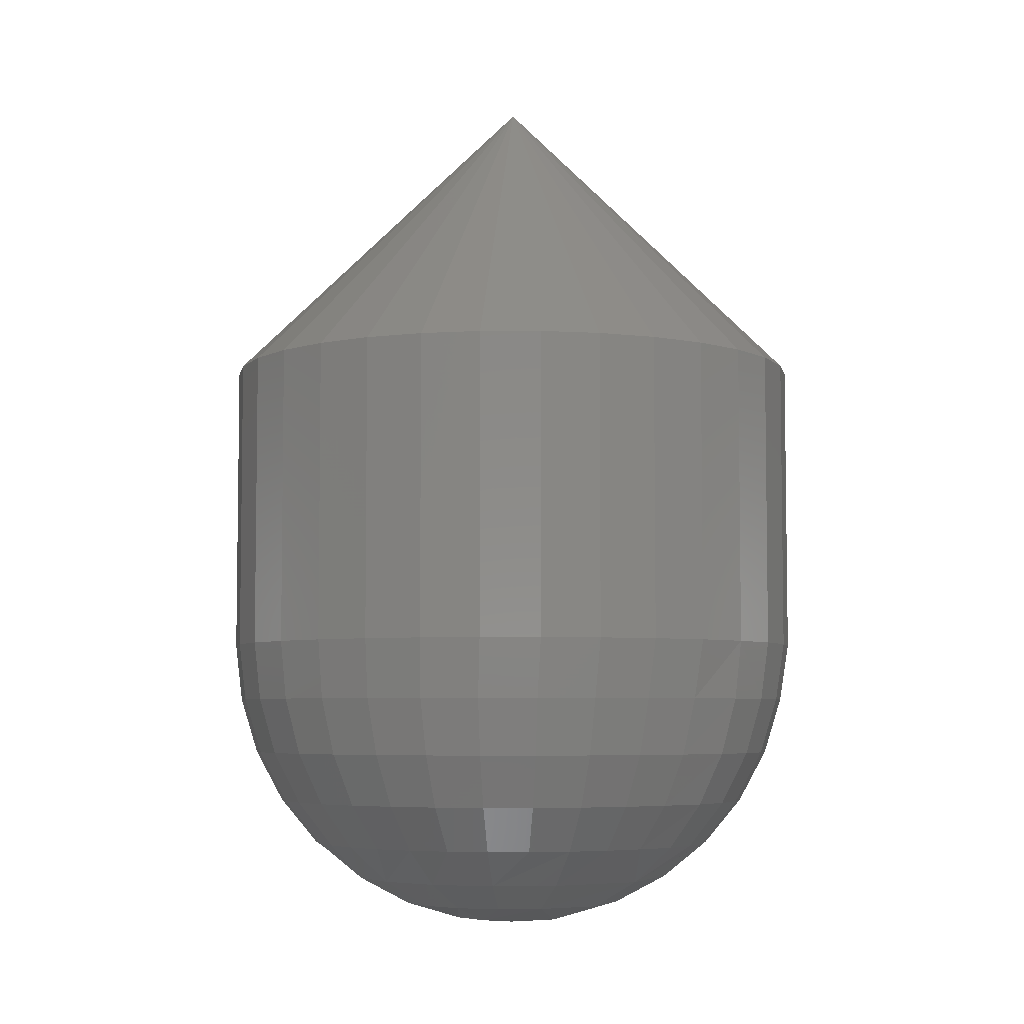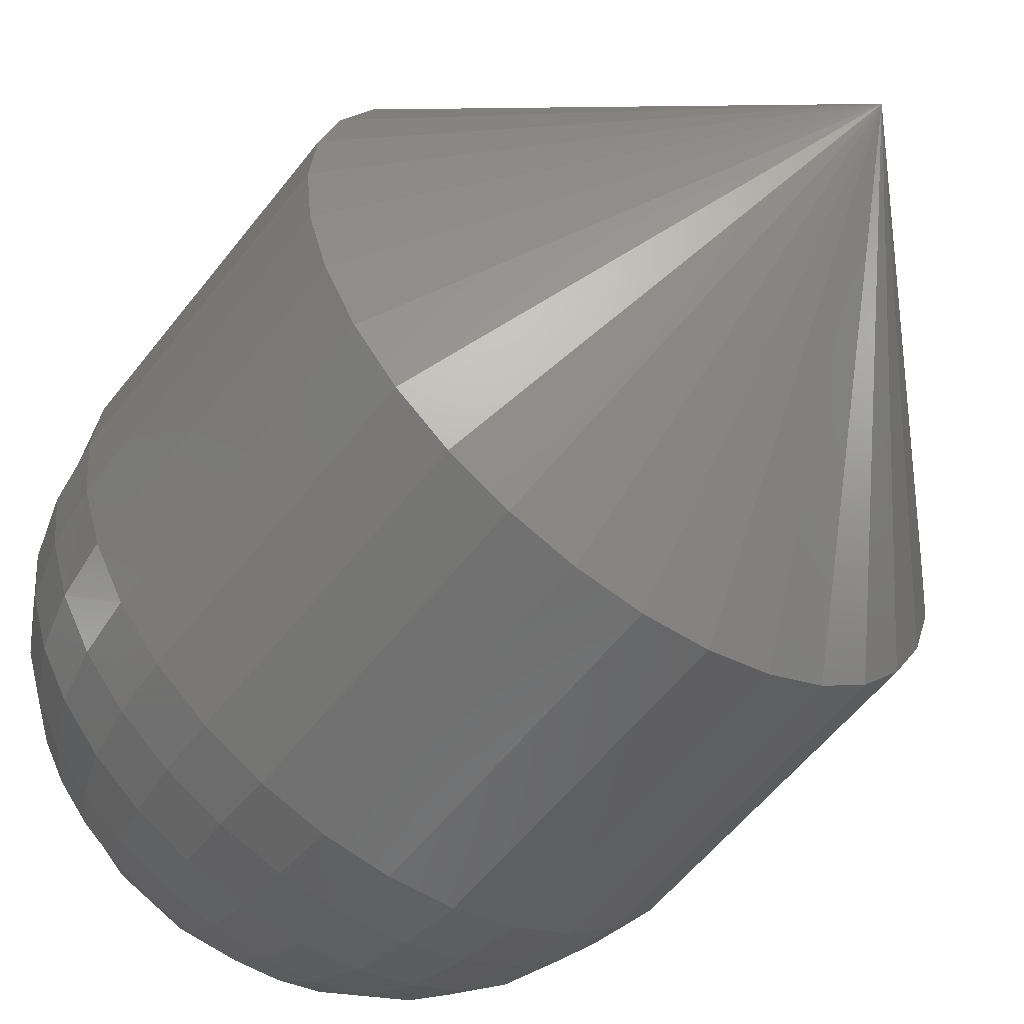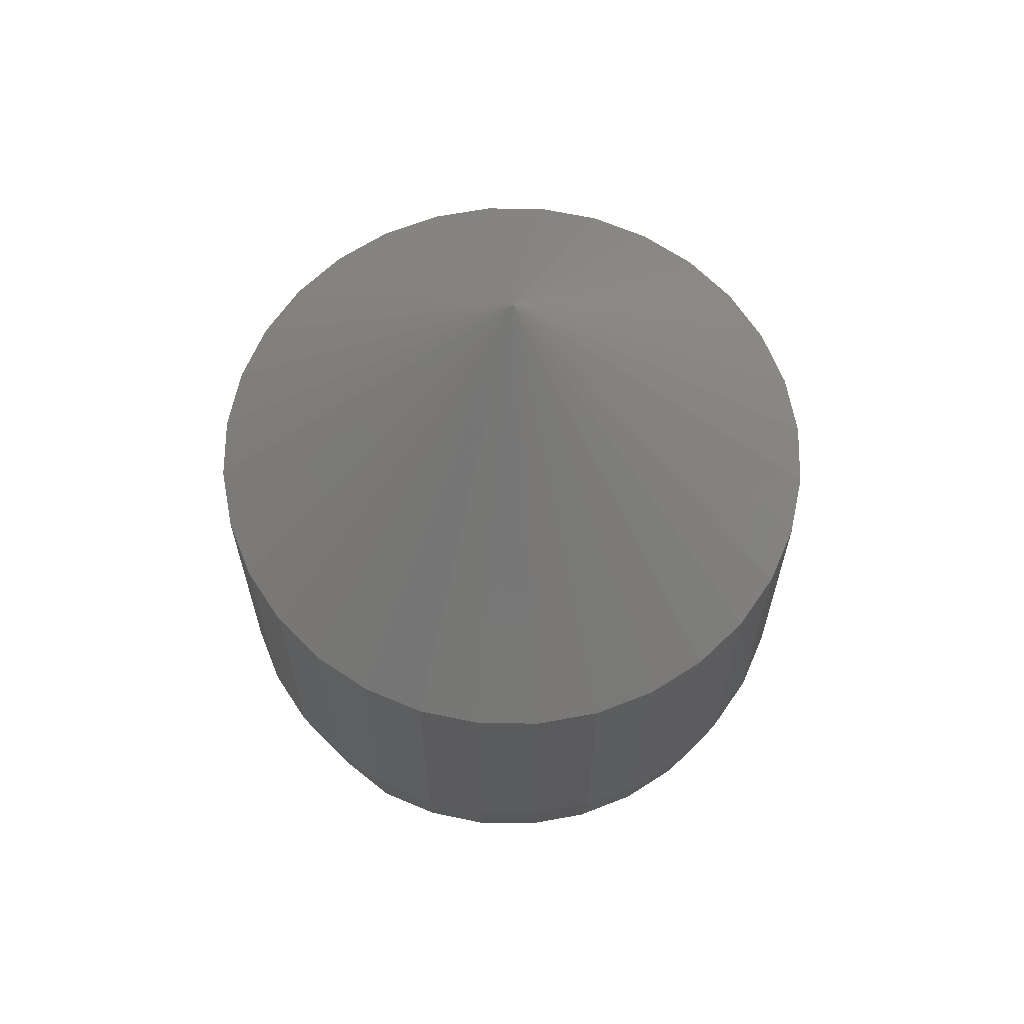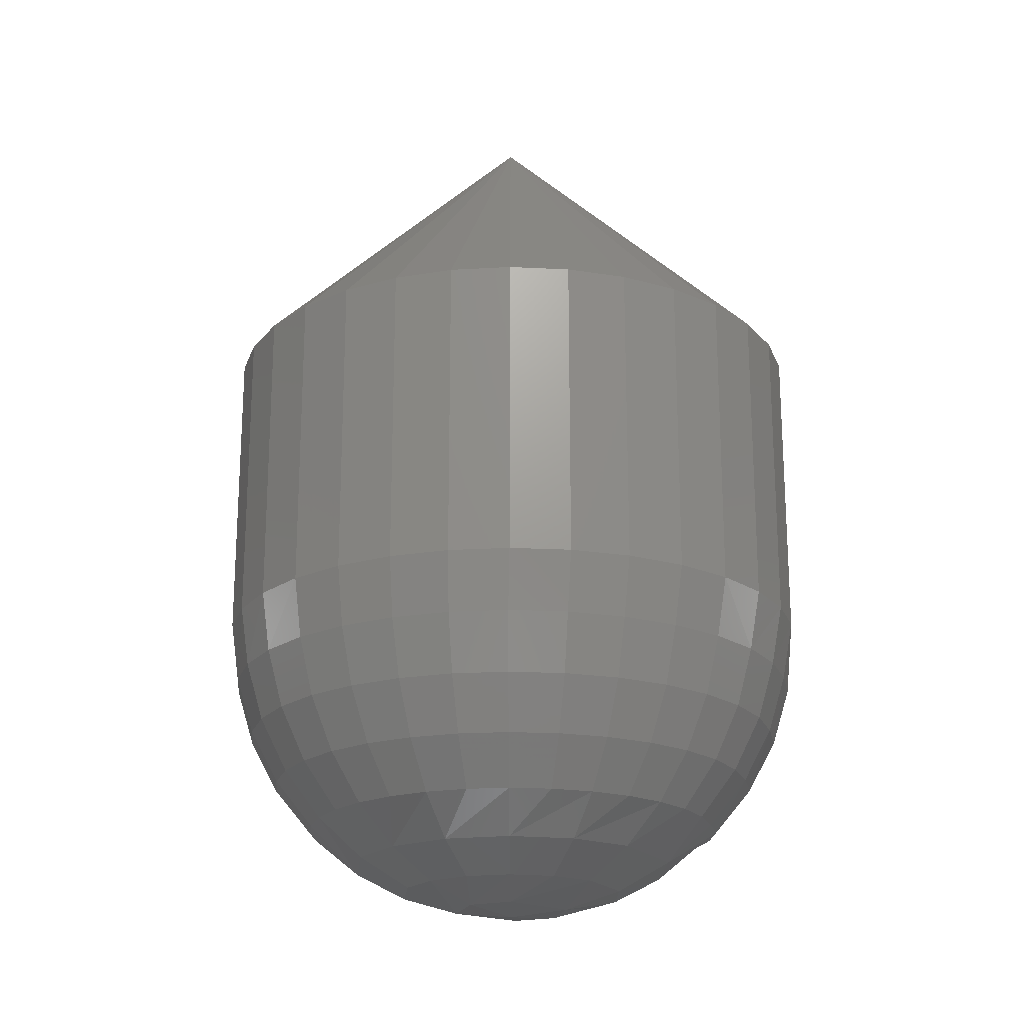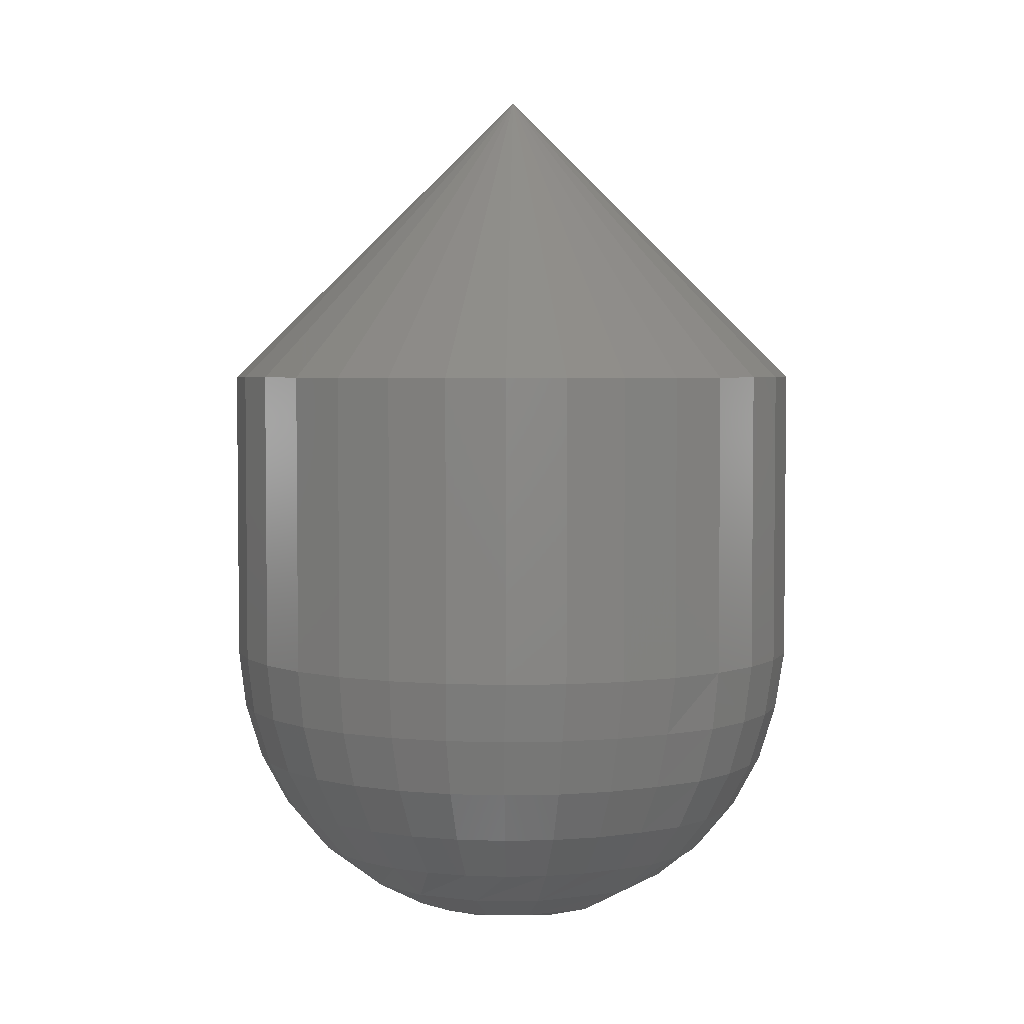
<metadata>
{"format":"stl","ext":"stl","renderer":"f3d","projection":"perspective","resolution":1024,"background":"white","views":[{"elev":-5.4,"azim":-140.3,"up":"+Z"},{"elev":-56.0,"azim":-37.1,"up":"+Y"},{"elev":64.9,"azim":130.1,"up":"+Z"},{"elev":-20.5,"azim":11.7,"up":"+Z"},{"elev":3.7,"azim":-133.9,"up":"+Z"}]}
</metadata>
<code>
# stl→obj: 228 verts, 452 faces
v 0.75 0.7421 0.007812
v 0.75 0.7421 0.01562
v 0.7498 0.7406 0.007812
v 0.7498 0.7406 0.01562
v 0.7494 0.7391 0.007812
v 0.7494 0.7391 0.01562
v 0.7487 0.7377 0.007812
v 0.7487 0.7377 0.01562
v 0.7477 0.7365 0.007812
v 0.7477 0.7365 0.01562
v 0.7465 0.7355 0.007812
v 0.7465 0.7355 0.01562
v 0.7451 0.7348 0.007812
v 0.7451 0.7348 0.01562
v 0.7436 0.7344 0.007812
v 0.7436 0.7344 0.01562
v 0.7421 0.7342 0.007812
v 0.7421 0.7342 0.01562
v 0.7406 0.7344 0.007812
v 0.7406 0.7344 0.01562
v 0.7391 0.7348 0.007812
v 0.7391 0.7348 0.01562
v 0.7377 0.7355 0.007812
v 0.7377 0.7355 0.01562
v 0.7365 0.7365 0.007812
v 0.7365 0.7365 0.01562
v 0.7355 0.7377 0.007812
v 0.7355 0.7377 0.01562
v 0.7348 0.7391 0.007812
v 0.7348 0.7391 0.01562
v 0.7344 0.7406 0.007812
v 0.7344 0.7406 0.01562
v 0.7342 0.7421 0.007812
v 0.7342 0.7421 0.01562
v 0.7344 0.7436 0.007812
v 0.7344 0.7436 0.01562
v 0.7348 0.7451 0.007812
v 0.7348 0.7451 0.01562
v 0.7355 0.7465 0.007812
v 0.7355 0.7465 0.01562
v 0.7365 0.7477 0.007812
v 0.7365 0.7477 0.01562
v 0.7377 0.7487 0.007812
v 0.7377 0.7487 0.01562
v 0.7391 0.7494 0.007812
v 0.7391 0.7494 0.01562
v 0.7406 0.7498 0.007812
v 0.7406 0.7498 0.01562
v 0.7421 0.75 0.007812
v 0.7421 0.75 0.01562
v 0.7436 0.7498 0.007812
v 0.7436 0.7498 0.01562
v 0.7451 0.7494 0.007812
v 0.7451 0.7494 0.01562
v 0.7465 0.7487 0.007812
v 0.7465 0.7487 0.01562
v 0.7477 0.7477 0.007812
v 0.7477 0.7477 0.01562
v 0.7487 0.7465 0.007812
v 0.7487 0.7465 0.01562
v 0.7494 0.7451 0.007812
v 0.7494 0.7451 0.01562
v 0.7498 0.7436 0.007812
v 0.7498 0.7436 0.01562
v 0.7421 0.7421 0.02344
v 0.7347 0.7436 0.006288
v 0.7344 0.7421 0.006288
v 0.7368 0.7432 0.002288
v 0.7377 0.7421 0.001317
v 0.7365 0.7421 0.002288
v 0.7356 0.7421 0.003472
v 0.7358 0.7434 0.003472
v 0.7348 0.7421 0.004823
v 0.7351 0.7435 0.004823
v 0.7397 0.7438 0.0005947
v 0.7405 0.7422 0.0001501
v 0.7391 0.7421 0.0005947
v 0.7386 0.7445 0.001317
v 0.7371 0.7442 0.002288
v 0.7362 0.7446 0.003472
v 0.7355 0.7449 0.004823
v 0.7351 0.745 0.006288
v 0.7419 0.7436 0.0001501
v 0.7405 0.7446 0.0005947
v 0.7398 0.7457 0.001317
v 0.7376 0.7452 0.002288
v 0.7383 0.746 0.002288
v 0.7368 0.7457 0.003472
v 0.7376 0.7467 0.003472
v 0.7362 0.7461 0.004823
v 0.7371 0.7472 0.004823
v 0.7358 0.7464 0.006288
v 0.7368 0.7475 0.006288
v 0.7391 0.7467 0.002288
v 0.7386 0.7475 0.003472
v 0.7382 0.7481 0.004823
v 0.7379 0.7485 0.006288
v 0.7416 0.745 0.0005947
v 0.7413 0.7464 0.001317
v 0.7401 0.7472 0.002288
v 0.7397 0.7481 0.003472
v 0.7394 0.7488 0.004823
v 0.7393 0.7492 0.006288
v 0.743 0.7434 0.0001501
v 0.7428 0.745 0.0005947
v 0.743 0.7464 0.001317
v 0.7411 0.7475 0.002288
v 0.7422 0.7476 0.002288
v 0.7409 0.7485 0.003472
v 0.7422 0.7486 0.003472
v 0.7408 0.7492 0.004823
v 0.7422 0.7493 0.004823
v 0.7407 0.7496 0.006288
v 0.7422 0.7498 0.006288
v 0.7433 0.7475 0.002288
v 0.7435 0.7485 0.003472
v 0.7436 0.7492 0.004823
v 0.7437 0.7496 0.006288
v 0.7438 0.7446 0.0005947
v 0.7446 0.7457 0.001317
v 0.7443 0.7472 0.002288
v 0.7447 0.7481 0.003472
v 0.7449 0.7488 0.004823
v 0.7451 0.7492 0.006288
v 0.7436 0.7422 0.0001501
v 0.7447 0.7438 0.0005947
v 0.7458 0.7445 0.001317
v 0.7453 0.7467 0.002288
v 0.7461 0.746 0.002288
v 0.7458 0.7475 0.003472
v 0.7468 0.7467 0.003472
v 0.7462 0.7481 0.004823
v 0.7473 0.7472 0.004823
v 0.7464 0.7485 0.006288
v 0.7476 0.7475 0.006288
v 0.7468 0.7452 0.002288
v 0.7476 0.7457 0.003472
v 0.7482 0.7461 0.004823
v 0.7486 0.7464 0.006288
v 0.7451 0.7421 0.0005947
v 0.7464 0.7421 0.001317
v 0.7473 0.7442 0.002288
v 0.7482 0.7446 0.003472
v 0.7489 0.7449 0.004823
v 0.7493 0.745 0.006288
v 0.7421 0.7422 -6.418e-17
v 0.7497 0.7436 0.006288
v 0.7497 0.7421 0.006288
v 0.7493 0.7435 0.004823
v 0.7493 0.7421 0.004823
v 0.7486 0.7434 0.003472
v 0.7486 0.7421 0.003472
v 0.7476 0.7432 0.002288
v 0.7476 0.7421 0.002288
v 0.7496 0.7406 0.006288
v 0.7475 0.7411 0.002288
v 0.7484 0.7409 0.003472
v 0.7491 0.7407 0.004823
v 0.7445 0.7405 0.0005947
v 0.7457 0.7397 0.001317
v 0.7472 0.74 0.002288
v 0.748 0.7397 0.003472
v 0.7487 0.7394 0.004823
v 0.7491 0.7392 0.006288
v 0.7424 0.7407 0.0001501
v 0.7437 0.7397 0.0005947
v 0.7445 0.7386 0.001317
v 0.7466 0.7391 0.002288
v 0.746 0.7383 0.002288
v 0.7474 0.7385 0.003472
v 0.7466 0.7376 0.003472
v 0.748 0.7381 0.004823
v 0.7471 0.737 0.004823
v 0.7484 0.7379 0.006288
v 0.7475 0.7367 0.006288
v 0.7451 0.7376 0.002288
v 0.7457 0.7368 0.003472
v 0.7461 0.7362 0.004823
v 0.7463 0.7358 0.006288
v 0.7426 0.7392 0.0005947
v 0.7429 0.7379 0.001317
v 0.7442 0.7371 0.002288
v 0.7445 0.7362 0.003472
v 0.7448 0.7355 0.004823
v 0.745 0.7351 0.006288
v 0.7412 0.7409 0.0001501
v 0.7415 0.7392 0.0005947
v 0.7412 0.7379 0.001317
v 0.7431 0.7368 0.002288
v 0.7421 0.7367 0.002288
v 0.7433 0.7358 0.003472
v 0.7421 0.7357 0.003472
v 0.7435 0.7351 0.004823
v 0.7421 0.735 0.004823
v 0.7436 0.7347 0.006288
v 0.7421 0.7345 0.006288
v 0.741 0.7368 0.002288
v 0.7408 0.7358 0.003472
v 0.7407 0.7351 0.004823
v 0.7406 0.7347 0.006288
v 0.7404 0.7397 0.0005947
v 0.7397 0.7386 0.001317
v 0.74 0.7371 0.002288
v 0.7396 0.7362 0.003472
v 0.7393 0.7355 0.004823
v 0.7391 0.7351 0.006288
v 0.7396 0.7405 0.0005947
v 0.7385 0.7397 0.001317
v 0.739 0.7376 0.002288
v 0.7382 0.7383 0.002288
v 0.7385 0.7368 0.003472
v 0.7375 0.7376 0.003472
v 0.7381 0.7362 0.004823
v 0.737 0.737 0.004823
v 0.7378 0.7358 0.006288
v 0.7367 0.7367 0.006288
v 0.7375 0.7391 0.002288
v 0.7367 0.7385 0.003472
v 0.7361 0.7381 0.004823
v 0.7357 0.7379 0.006288
v 0.737 0.74 0.002288
v 0.7361 0.7396 0.003472
v 0.7354 0.7394 0.004823
v 0.735 0.7392 0.006288
v 0.7346 0.7406 0.006288
v 0.735 0.7407 0.004823
v 0.7357 0.7409 0.003472
v 0.7367 0.7411 0.002288
f 1 2 3
f 3 2 4
f 3 4 5
f 5 4 6
f 5 6 7
f 7 6 8
f 7 8 9
f 9 8 10
f 9 10 11
f 11 10 12
f 11 12 13
f 13 12 14
f 13 14 15
f 15 14 16
f 15 16 17
f 17 16 18
f 17 18 19
f 19 18 20
f 19 20 21
f 21 20 22
f 21 22 23
f 23 22 24
f 23 24 25
f 25 24 26
f 25 26 27
f 27 26 28
f 27 28 29
f 29 28 30
f 29 30 31
f 31 30 32
f 31 32 33
f 33 32 34
f 33 34 35
f 35 34 36
f 35 36 37
f 37 36 38
f 37 38 39
f 39 38 40
f 39 40 41
f 41 40 42
f 41 42 43
f 43 42 44
f 43 44 45
f 45 44 46
f 45 46 47
f 47 46 48
f 47 48 49
f 49 48 50
f 49 50 51
f 51 50 52
f 51 52 53
f 53 52 54
f 53 54 55
f 55 54 56
f 55 56 57
f 57 56 58
f 57 58 59
f 59 58 60
f 59 60 61
f 61 60 62
f 61 62 63
f 63 62 64
f 63 64 1
f 1 64 2
f 65 2 64
f 65 64 62
f 65 62 60
f 65 60 58
f 65 58 56
f 65 56 54
f 65 54 52
f 65 52 50
f 65 50 48
f 65 48 46
f 65 46 44
f 65 44 42
f 65 42 40
f 65 40 38
f 65 38 36
f 65 36 34
f 65 34 32
f 65 32 30
f 65 30 28
f 65 28 26
f 65 26 24
f 65 24 22
f 65 22 20
f 65 20 18
f 65 18 16
f 65 16 14
f 65 14 12
f 65 12 10
f 65 10 8
f 65 8 6
f 65 6 4
f 65 4 2
f 33 66 67
f 33 35 66
f 68 69 70
f 70 71 68
f 68 71 72
f 71 73 72
f 72 73 74
f 73 67 74
f 74 67 66
f 75 76 77
f 77 69 75
f 75 69 78
f 69 68 78
f 78 68 79
f 68 72 79
f 79 72 80
f 72 74 80
f 80 74 81
f 74 66 81
f 81 66 82
f 66 35 82
f 82 35 37
f 76 75 83
f 83 75 84
f 75 78 84
f 84 78 85
f 78 86 85
f 85 86 87
f 86 88 87
f 87 88 89
f 88 90 89
f 89 90 91
f 90 92 91
f 91 92 93
f 92 39 93
f 93 39 41
f 94 85 87
f 87 89 94
f 94 89 95
f 89 91 95
f 95 91 96
f 91 93 96
f 96 93 97
f 93 41 97
f 97 41 43
f 98 83 84
f 84 85 98
f 98 85 99
f 85 94 99
f 99 94 100
f 94 95 100
f 100 95 101
f 95 96 101
f 101 96 102
f 96 97 102
f 102 97 103
f 97 43 103
f 103 43 45
f 83 98 104
f 104 98 105
f 98 99 105
f 105 99 106
f 99 107 106
f 106 107 108
f 107 109 108
f 108 109 110
f 109 111 110
f 110 111 112
f 111 113 112
f 112 113 114
f 113 47 114
f 114 47 49
f 115 106 108
f 108 110 115
f 115 110 116
f 110 112 116
f 116 112 117
f 112 114 117
f 117 114 118
f 114 49 118
f 118 49 51
f 119 104 105
f 105 106 119
f 119 106 120
f 106 115 120
f 120 115 121
f 115 116 121
f 121 116 122
f 116 117 122
f 122 117 123
f 117 118 123
f 123 118 124
f 118 51 124
f 124 51 53
f 104 119 125
f 125 119 126
f 119 120 126
f 126 120 127
f 120 128 127
f 127 128 129
f 128 130 129
f 129 130 131
f 130 132 131
f 131 132 133
f 132 134 133
f 133 134 135
f 134 55 135
f 135 55 57
f 136 127 129
f 129 131 136
f 136 131 137
f 131 133 137
f 137 133 138
f 133 135 138
f 138 135 139
f 135 57 139
f 139 57 59
f 140 125 126
f 126 127 140
f 140 127 141
f 127 136 141
f 141 136 142
f 136 137 142
f 142 137 143
f 137 138 143
f 143 138 144
f 138 139 144
f 144 139 145
f 139 59 145
f 145 59 61
f 146 76 83
f 146 83 104
f 146 104 125
f 63 1 147
f 147 1 148
f 147 148 149
f 149 148 150
f 149 150 151
f 151 150 152
f 151 152 153
f 153 152 154
f 153 154 141
f 37 39 82
f 82 39 92
f 82 92 81
f 81 92 90
f 81 90 80
f 80 90 88
f 80 88 79
f 79 88 86
f 79 86 78
f 45 47 103
f 103 47 113
f 103 113 102
f 102 113 111
f 102 111 101
f 101 111 109
f 101 109 100
f 100 109 107
f 100 107 99
f 53 55 124
f 124 55 134
f 124 134 123
f 123 134 132
f 123 132 122
f 122 132 130
f 122 130 121
f 121 130 128
f 121 128 120
f 61 63 145
f 145 63 147
f 145 147 144
f 144 147 149
f 144 149 143
f 143 149 151
f 143 151 142
f 142 151 153
f 142 153 141
f 1 155 148
f 1 3 155
f 156 141 154
f 154 152 156
f 156 152 157
f 152 150 157
f 157 150 158
f 150 148 158
f 158 148 155
f 159 125 140
f 140 141 159
f 159 141 160
f 141 156 160
f 160 156 161
f 156 157 161
f 161 157 162
f 157 158 162
f 162 158 163
f 158 155 163
f 163 155 164
f 155 3 164
f 164 3 5
f 125 159 165
f 165 159 166
f 159 160 166
f 166 160 167
f 160 168 167
f 167 168 169
f 168 170 169
f 169 170 171
f 170 172 171
f 171 172 173
f 172 174 173
f 173 174 175
f 174 7 175
f 175 7 9
f 176 167 169
f 169 171 176
f 176 171 177
f 171 173 177
f 177 173 178
f 173 175 178
f 178 175 179
f 175 9 179
f 179 9 11
f 180 165 166
f 166 167 180
f 180 167 181
f 167 176 181
f 181 176 182
f 176 177 182
f 182 177 183
f 177 178 183
f 183 178 184
f 178 179 184
f 184 179 185
f 179 11 185
f 185 11 13
f 165 180 186
f 186 180 187
f 180 181 187
f 187 181 188
f 181 189 188
f 188 189 190
f 189 191 190
f 190 191 192
f 191 193 192
f 192 193 194
f 193 195 194
f 194 195 196
f 195 15 196
f 196 15 17
f 197 188 190
f 190 192 197
f 197 192 198
f 192 194 198
f 198 194 199
f 194 196 199
f 199 196 200
f 196 17 200
f 200 17 19
f 201 186 187
f 187 188 201
f 201 188 202
f 188 197 202
f 202 197 203
f 197 198 203
f 203 198 204
f 198 199 204
f 204 199 205
f 199 200 205
f 205 200 206
f 200 19 206
f 206 19 21
f 186 201 76
f 76 201 207
f 201 202 207
f 207 202 208
f 202 209 208
f 208 209 210
f 209 211 210
f 210 211 212
f 211 213 212
f 212 213 214
f 213 215 214
f 214 215 216
f 215 23 216
f 216 23 25
f 217 208 210
f 210 212 217
f 217 212 218
f 212 214 218
f 218 214 219
f 214 216 219
f 219 216 220
f 216 25 220
f 220 25 27
f 77 76 207
f 207 208 77
f 77 208 69
f 208 217 69
f 69 217 221
f 217 218 221
f 221 218 222
f 218 219 222
f 222 219 223
f 219 220 223
f 223 220 224
f 220 27 224
f 224 27 29
f 146 125 165
f 146 165 186
f 146 186 76
f 31 33 225
f 225 33 67
f 225 67 226
f 226 67 73
f 226 73 227
f 227 73 71
f 227 71 228
f 228 71 70
f 228 70 69
f 5 7 164
f 164 7 174
f 164 174 163
f 163 174 172
f 163 172 162
f 162 172 170
f 162 170 161
f 161 170 168
f 161 168 160
f 13 15 185
f 185 15 195
f 185 195 184
f 184 195 193
f 184 193 183
f 183 193 191
f 183 191 182
f 182 191 189
f 182 189 181
f 21 23 206
f 206 23 215
f 206 215 205
f 205 215 213
f 205 213 204
f 204 213 211
f 204 211 203
f 203 211 209
f 203 209 202
f 29 31 224
f 224 31 225
f 224 225 223
f 223 225 226
f 223 226 222
f 222 226 227
f 222 227 221
f 221 227 228
f 221 228 69

</code>
